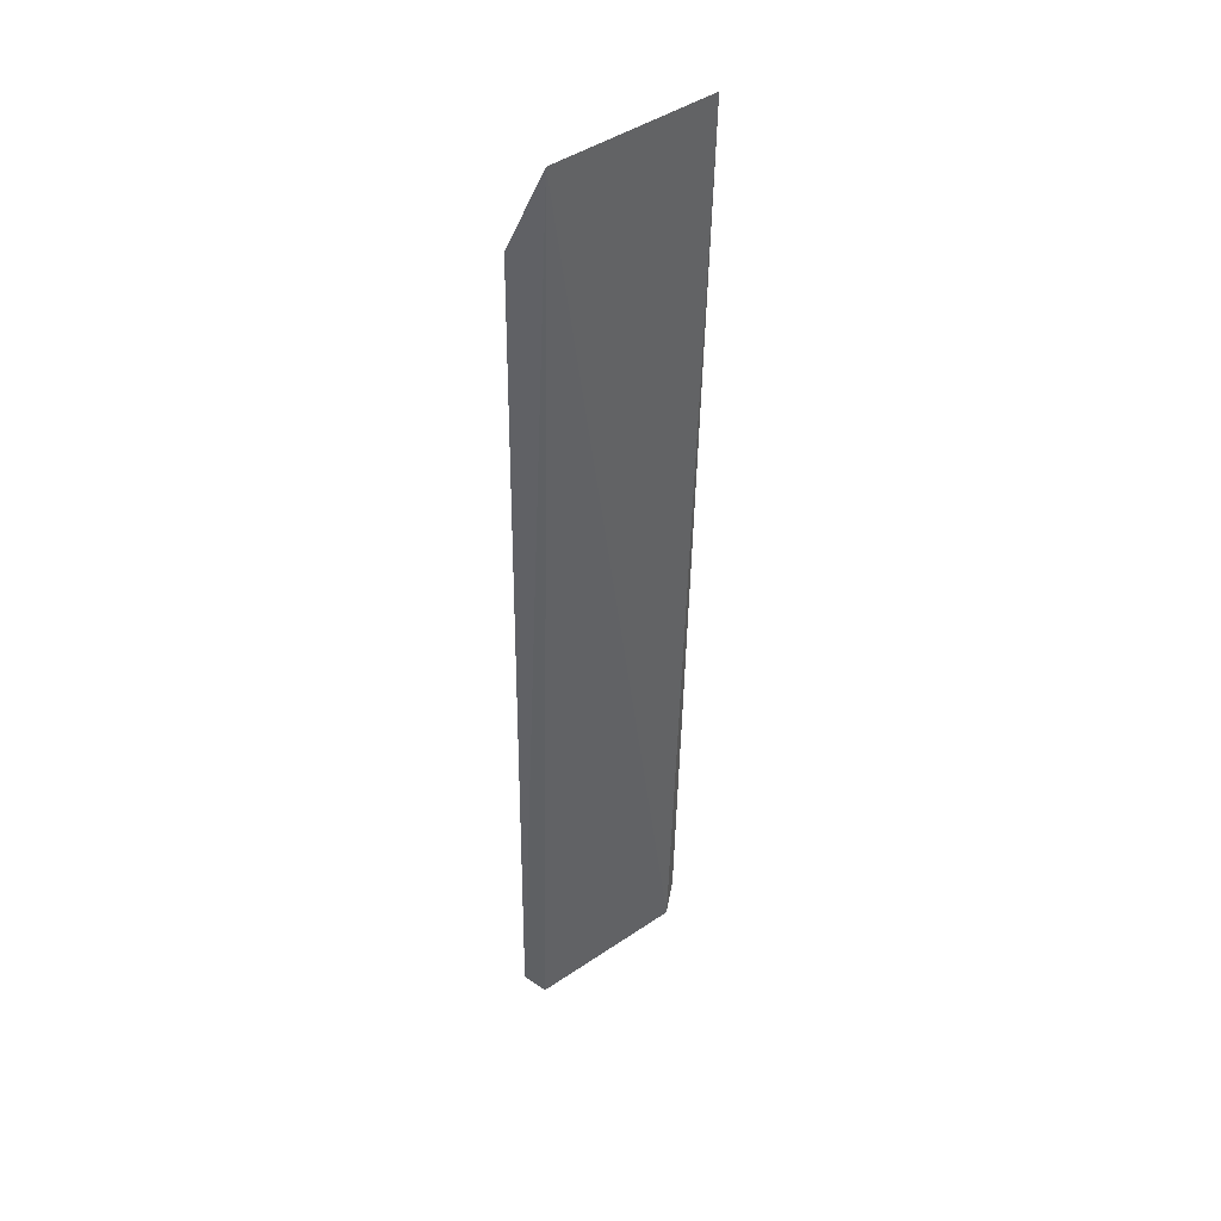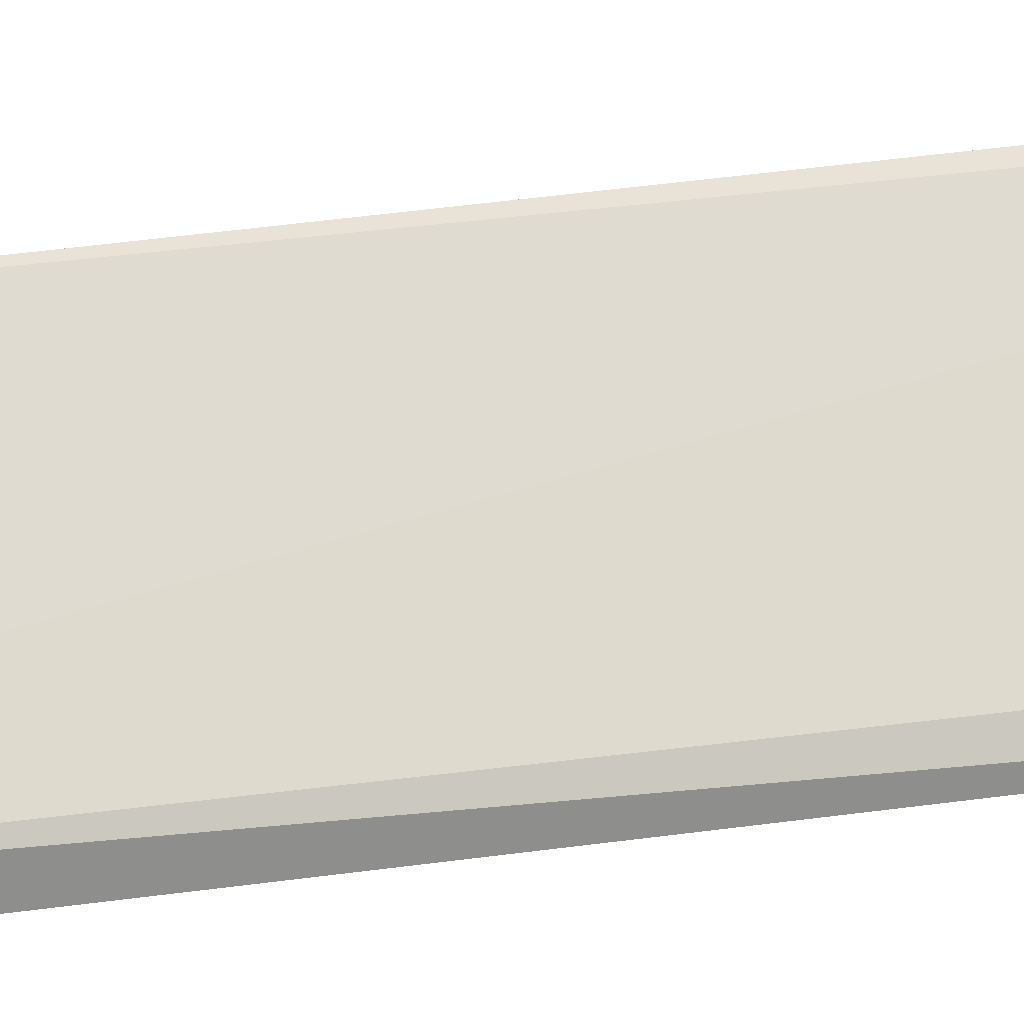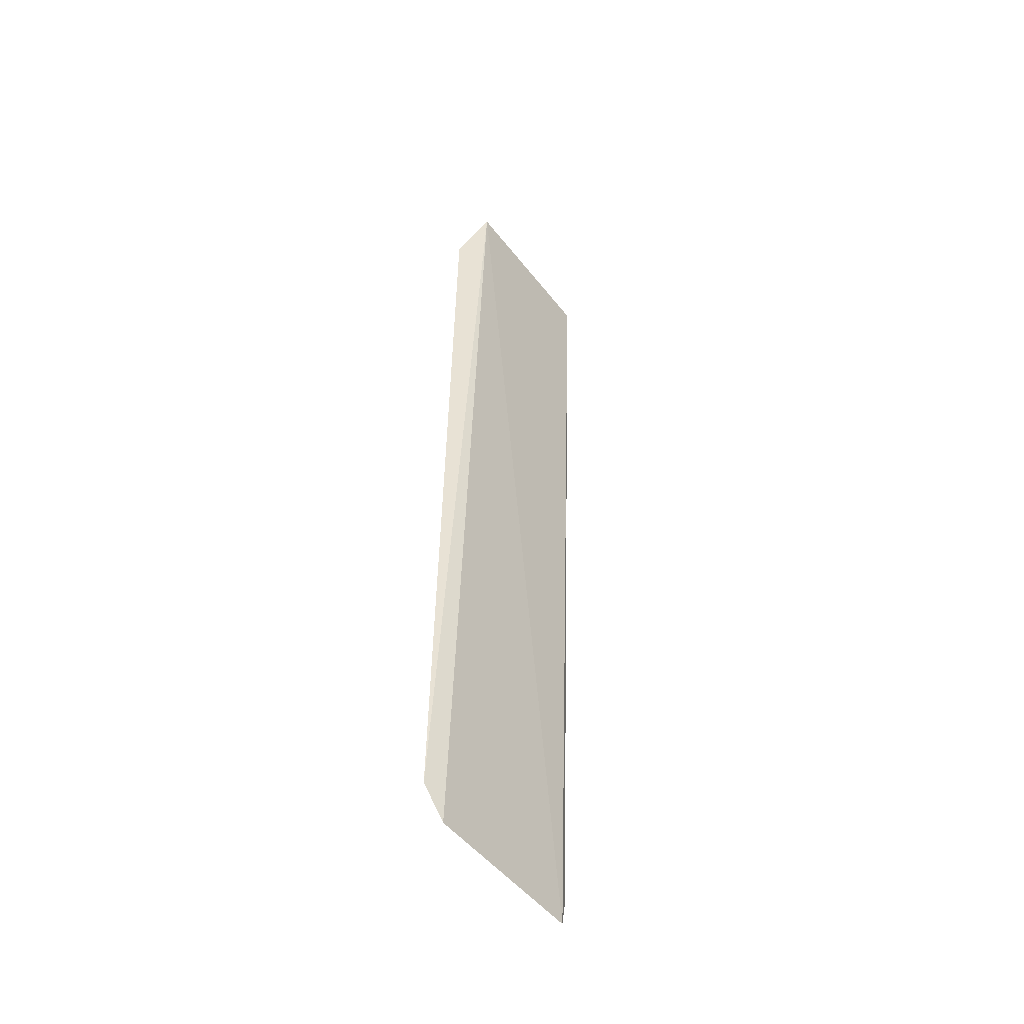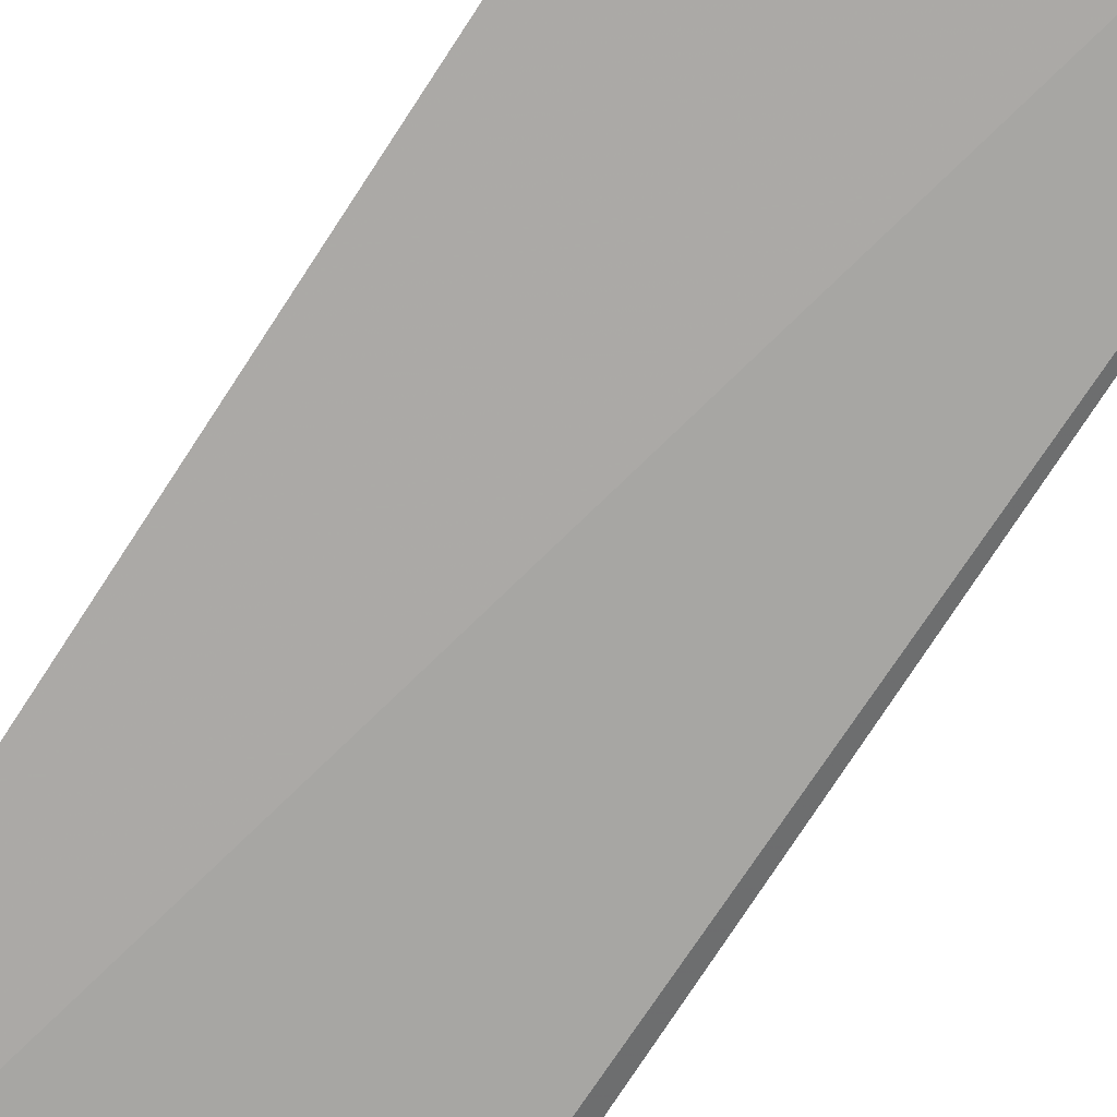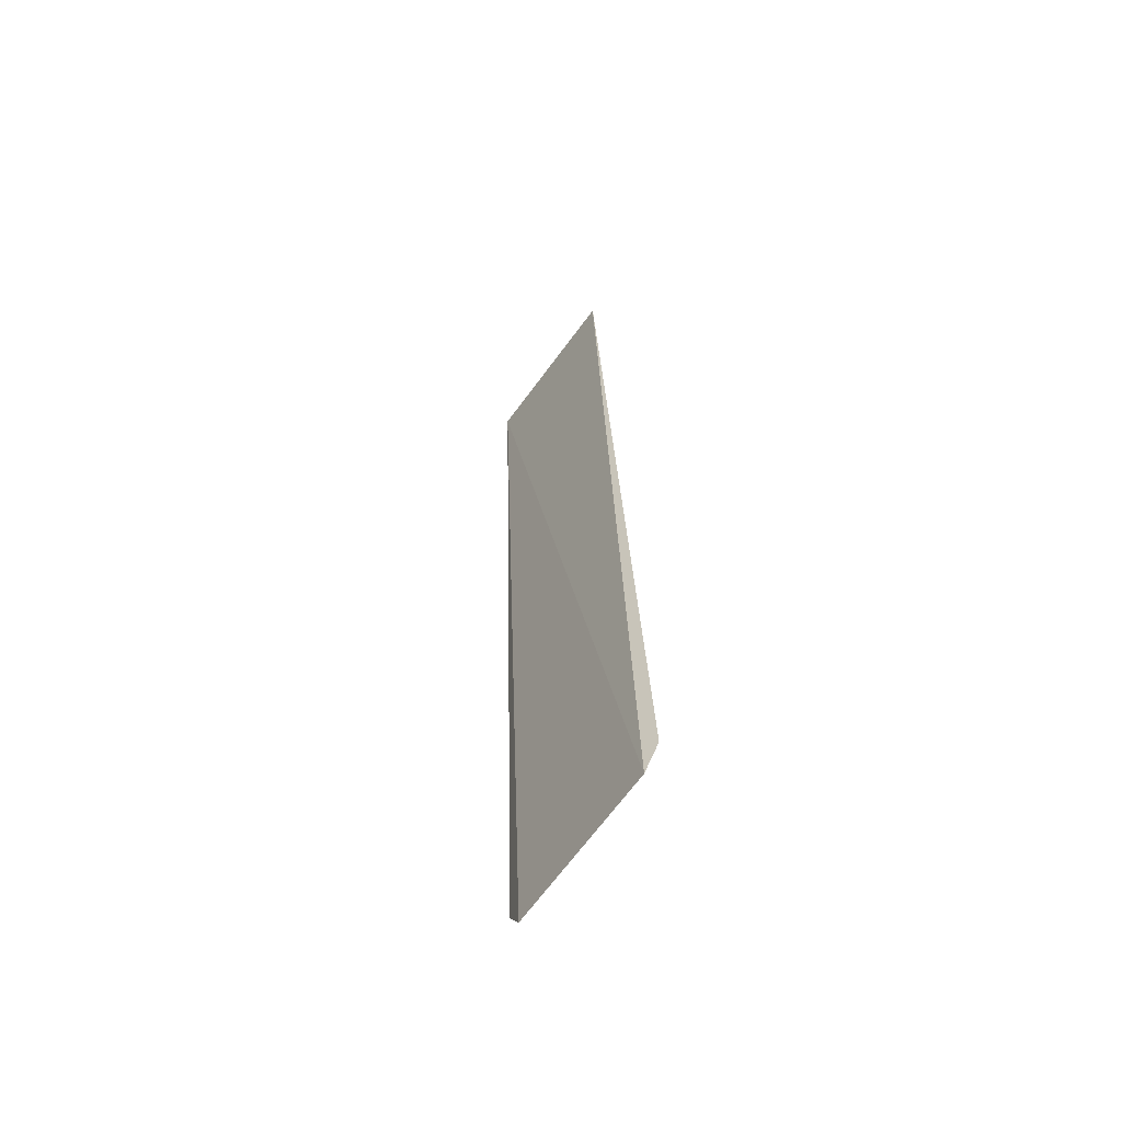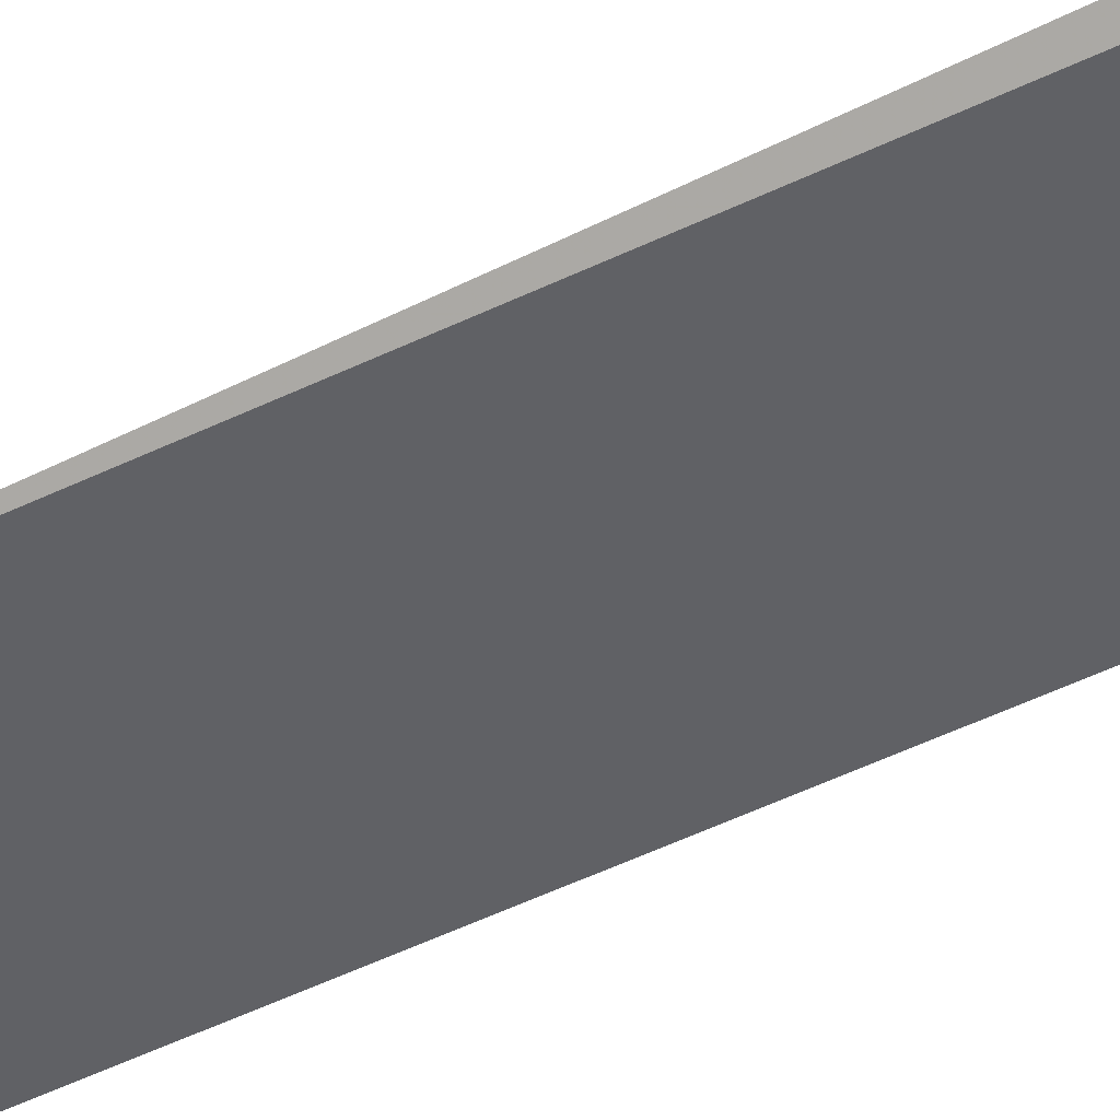
<metadata>
{"format":"obj","ext":"obj","renderer":"f3d","projection":"perspective","resolution":1024,"background":"white","views":[{"elev":40.9,"azim":-42.6,"up":"+Y"},{"elev":69.5,"azim":-97.0,"up":"+Z"},{"elev":-51.3,"azim":-54.5,"up":"+Y"},{"elev":-77.7,"azim":-32.5,"up":"+Z"},{"elev":-63.5,"azim":53.0,"up":"+Y"},{"elev":-44.6,"azim":120.1,"up":"+Z"}]}
</metadata>
<code>
v 0.08091 -0.06654 0.0444
v 0.0816 -0.1251 0.04205
v 0.08016 -0.06975 0.0436
v 0.06874 -0.07116 0.04265
v 0.07041 -0.127 0.04194
v 0.08078 -0.1271 0.0424
v 0.0701 -0.06657 0.04419
v 0.06909 -0.1249 0.04156
f 1 2 3
f 1 3 4
f 3 2 4
f 6 5 2
f 6 2 1
f 7 1 4
f 7 6 1
f 7 5 6
f 8 4 2
f 8 2 5
f 8 7 4
f 8 5 7

</code>
